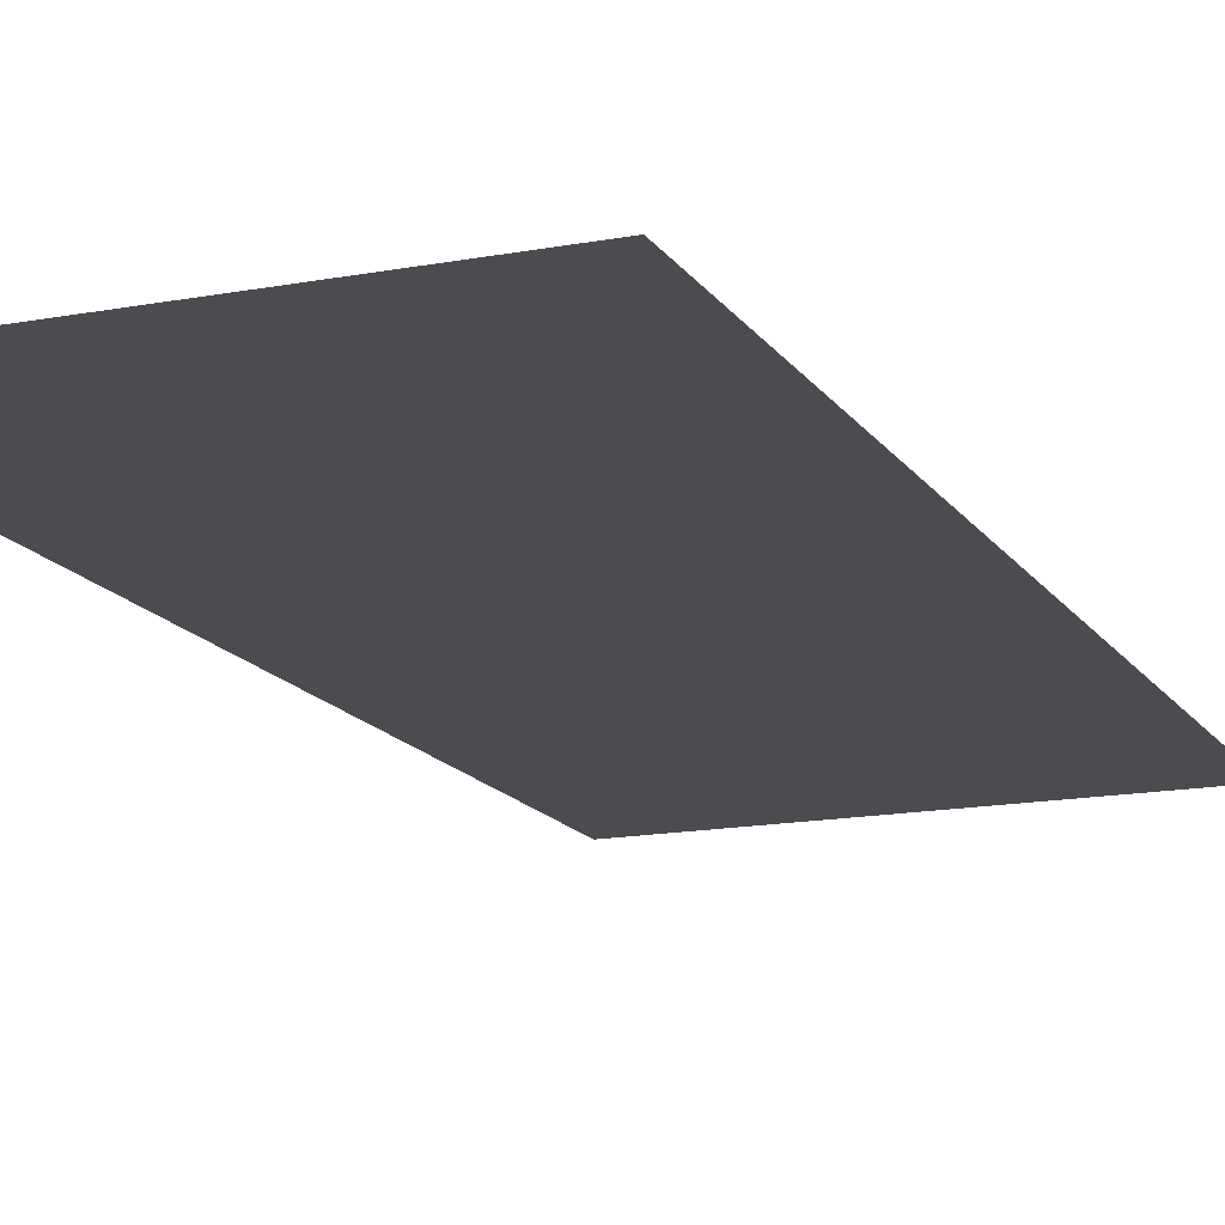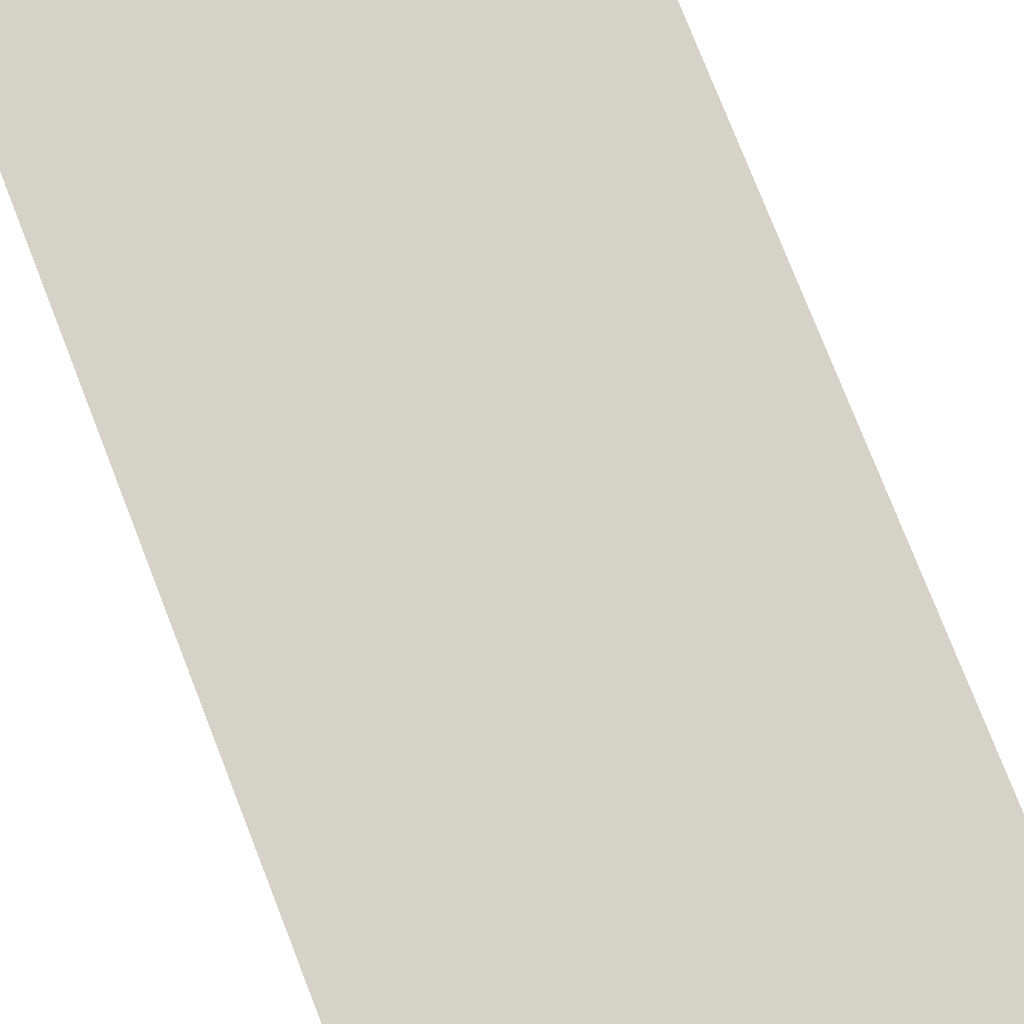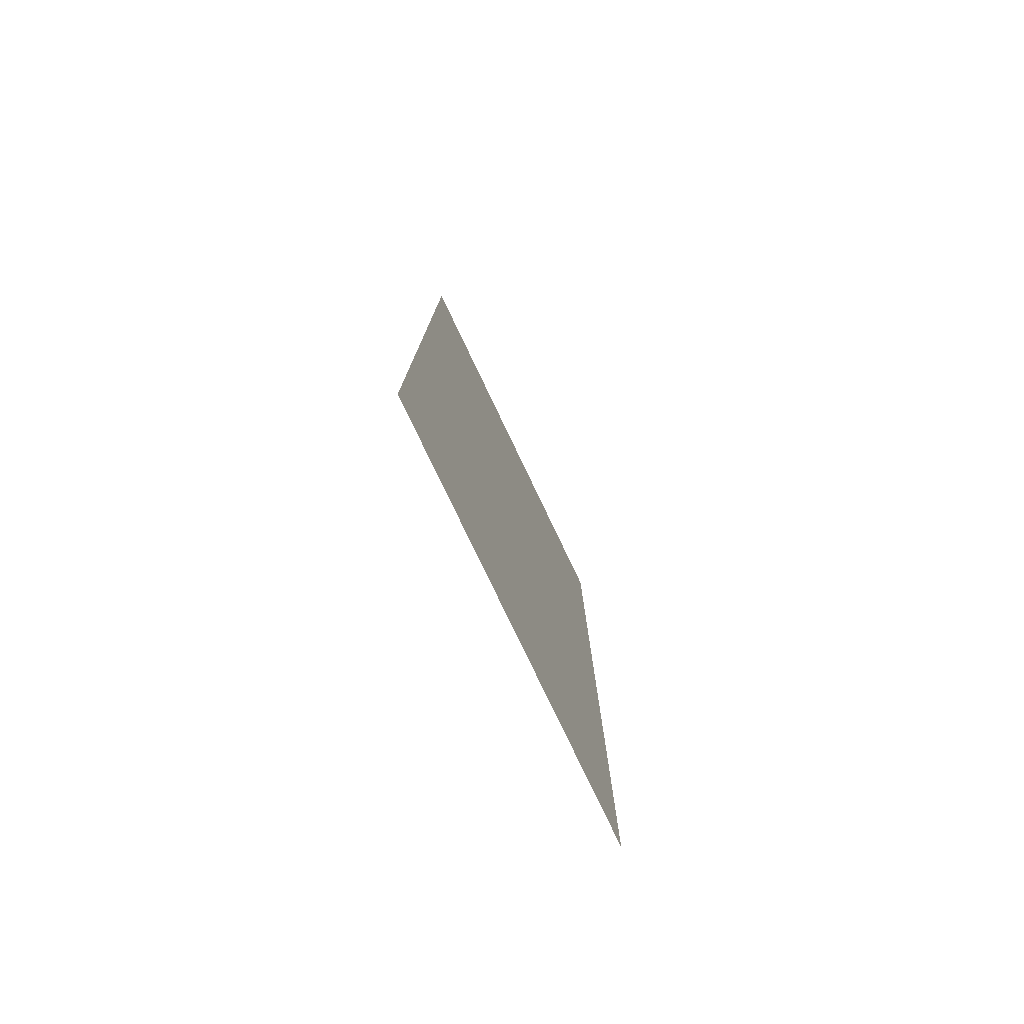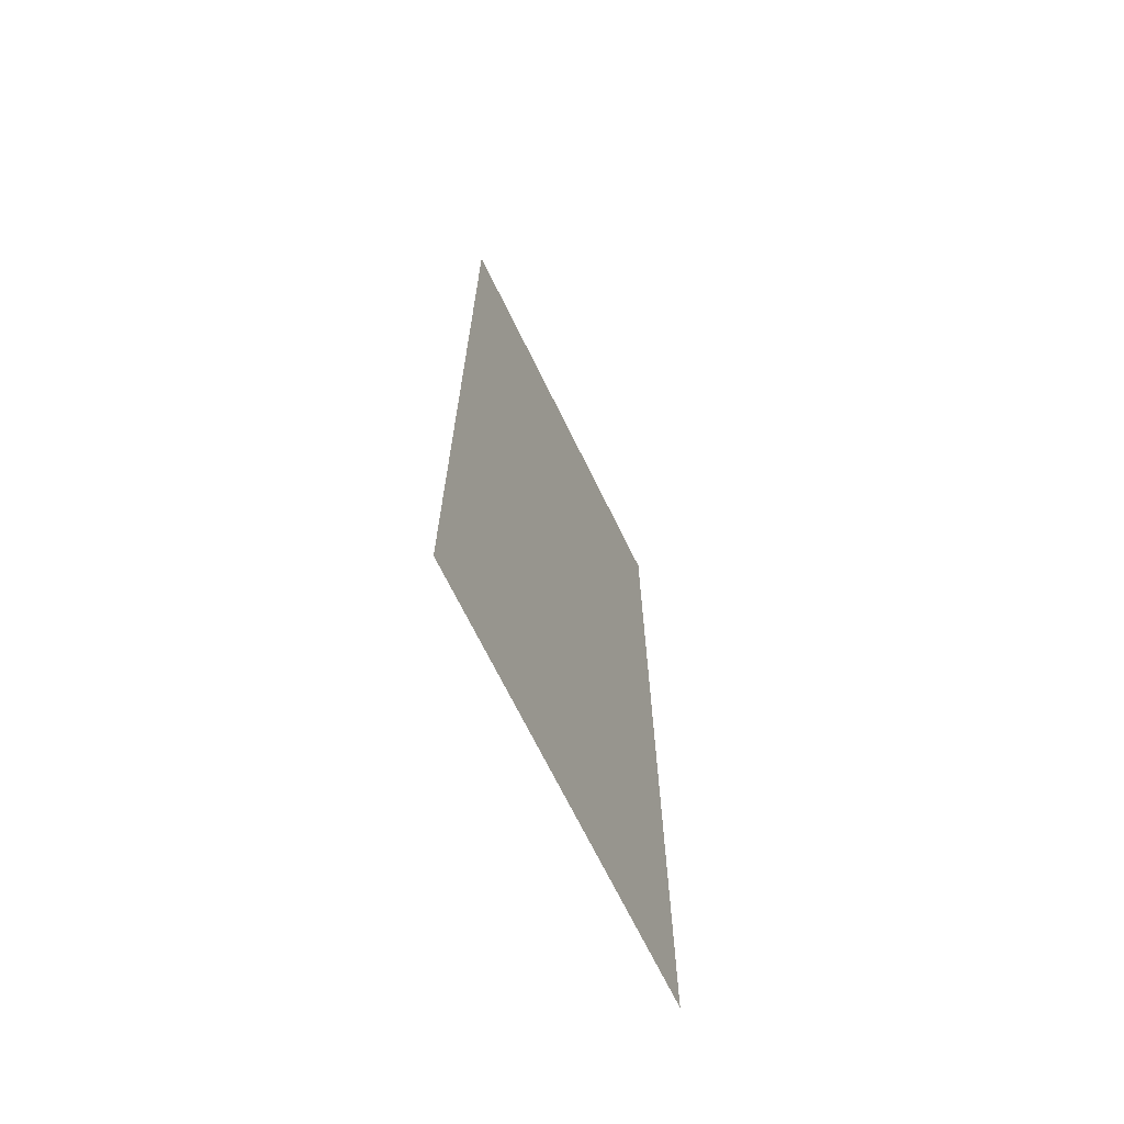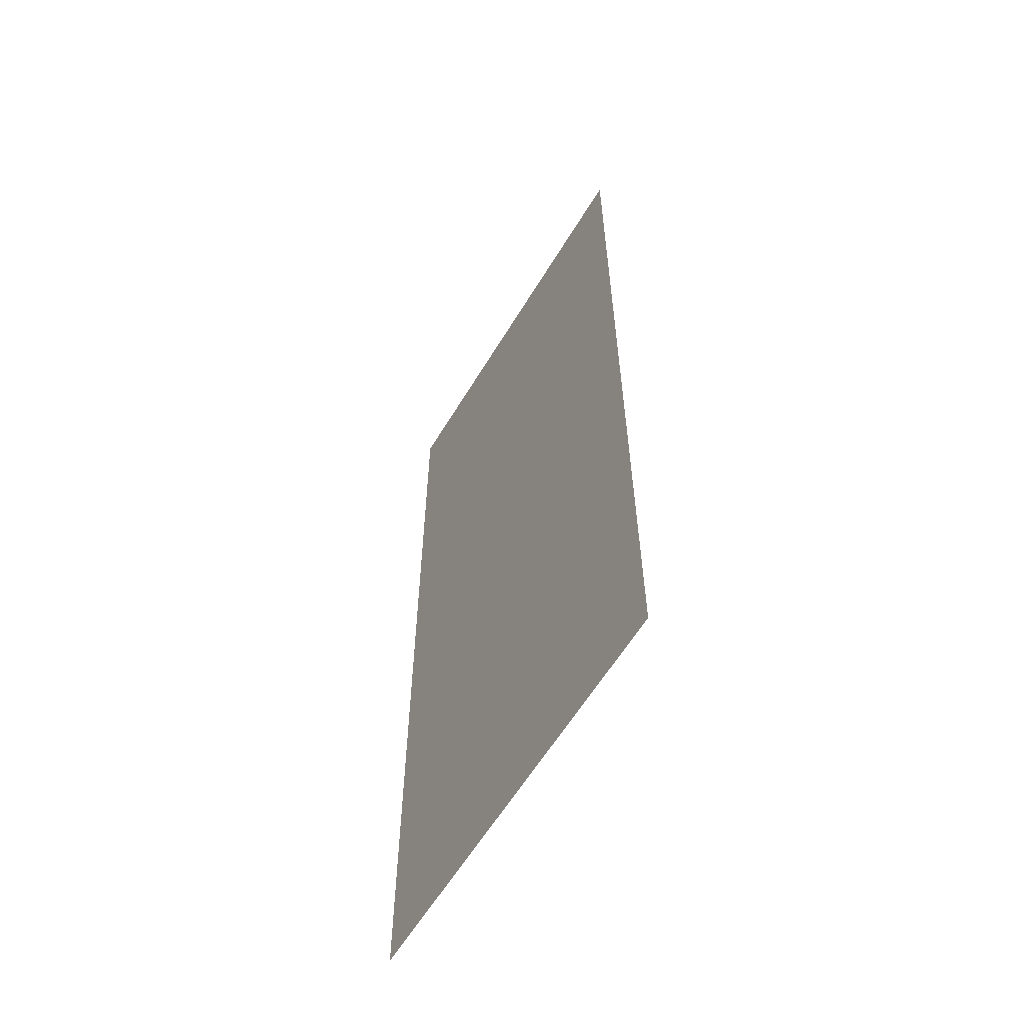
<metadata>
{"format":"obj","ext":"obj","renderer":"f3d","projection":"perspective","resolution":1024,"background":"white","views":[{"elev":-15.2,"azim":22.0,"up":"+Y"},{"elev":77.6,"azim":-21.4,"up":"+Y"},{"elev":-79.1,"azim":-64.4,"up":"+Z"},{"elev":-69.4,"azim":-63.9,"up":"+Z"},{"elev":-60.5,"azim":-121.0,"up":"+Z"}]}
</metadata>
<code>
g obj_64882969
v -10 0 -23.28
v 10 0 -23.28
v -10 0 23.28
v 10 0 23.28
f 3 4 2 1

</code>
